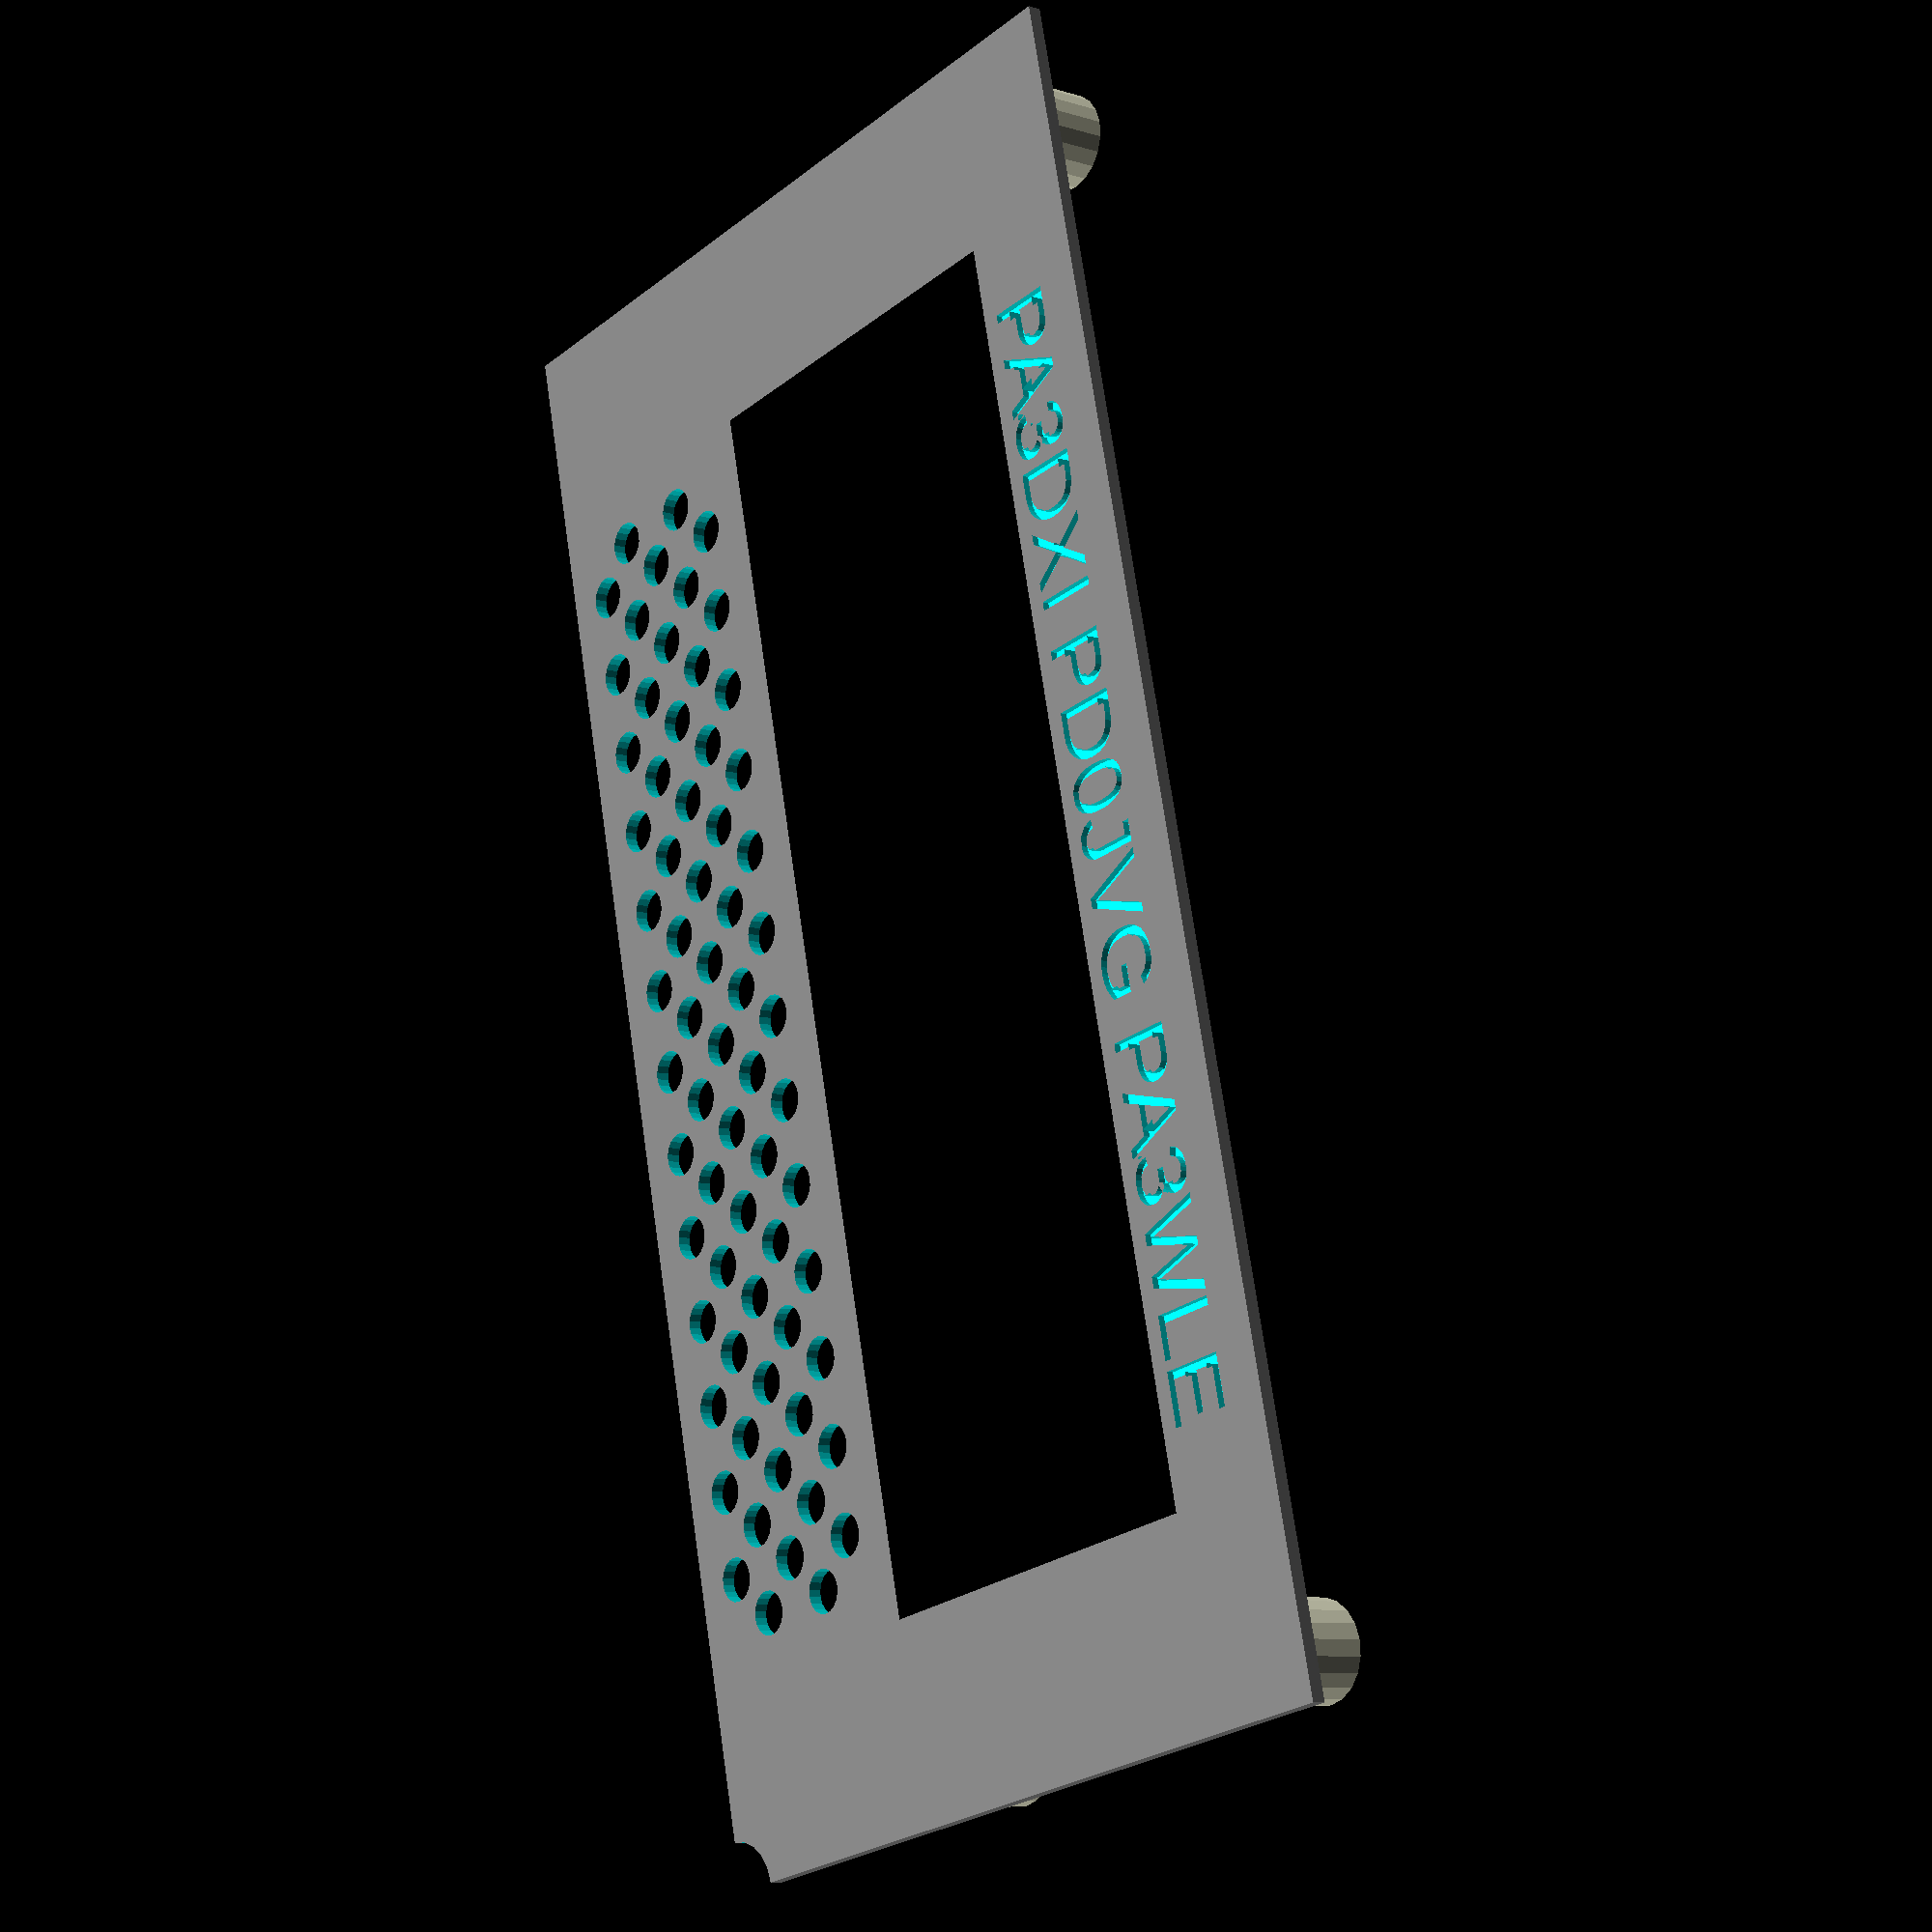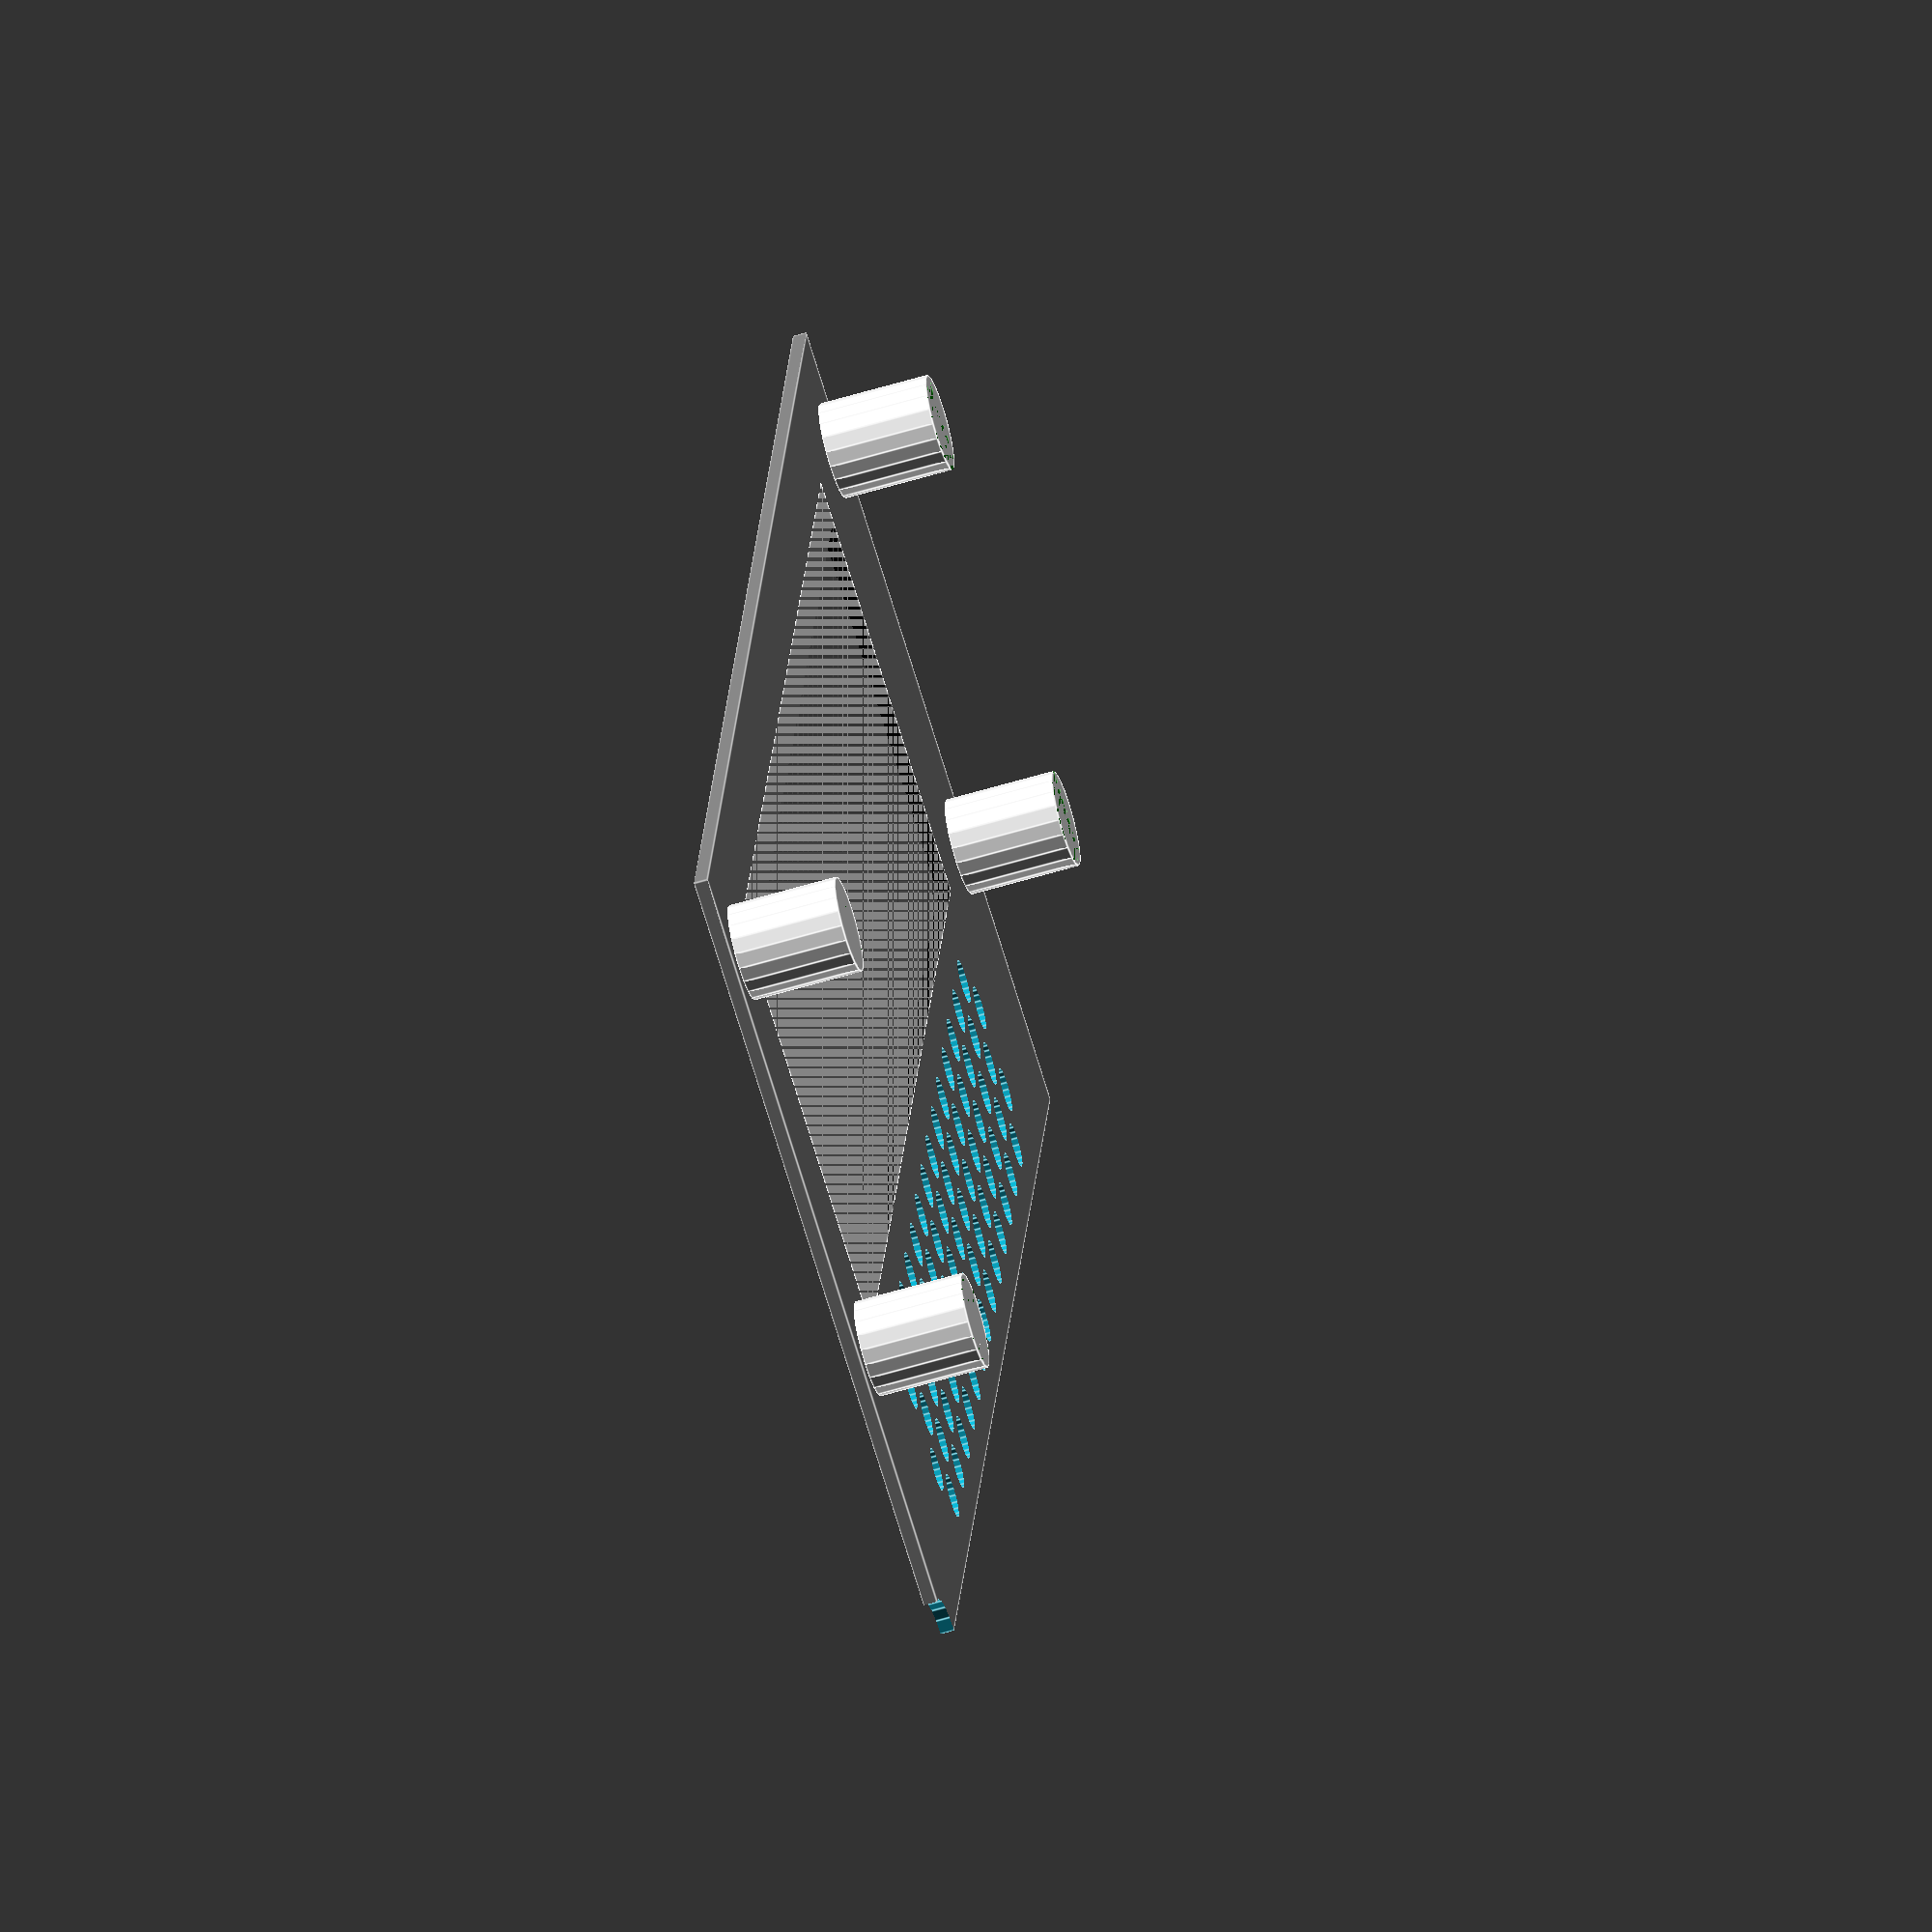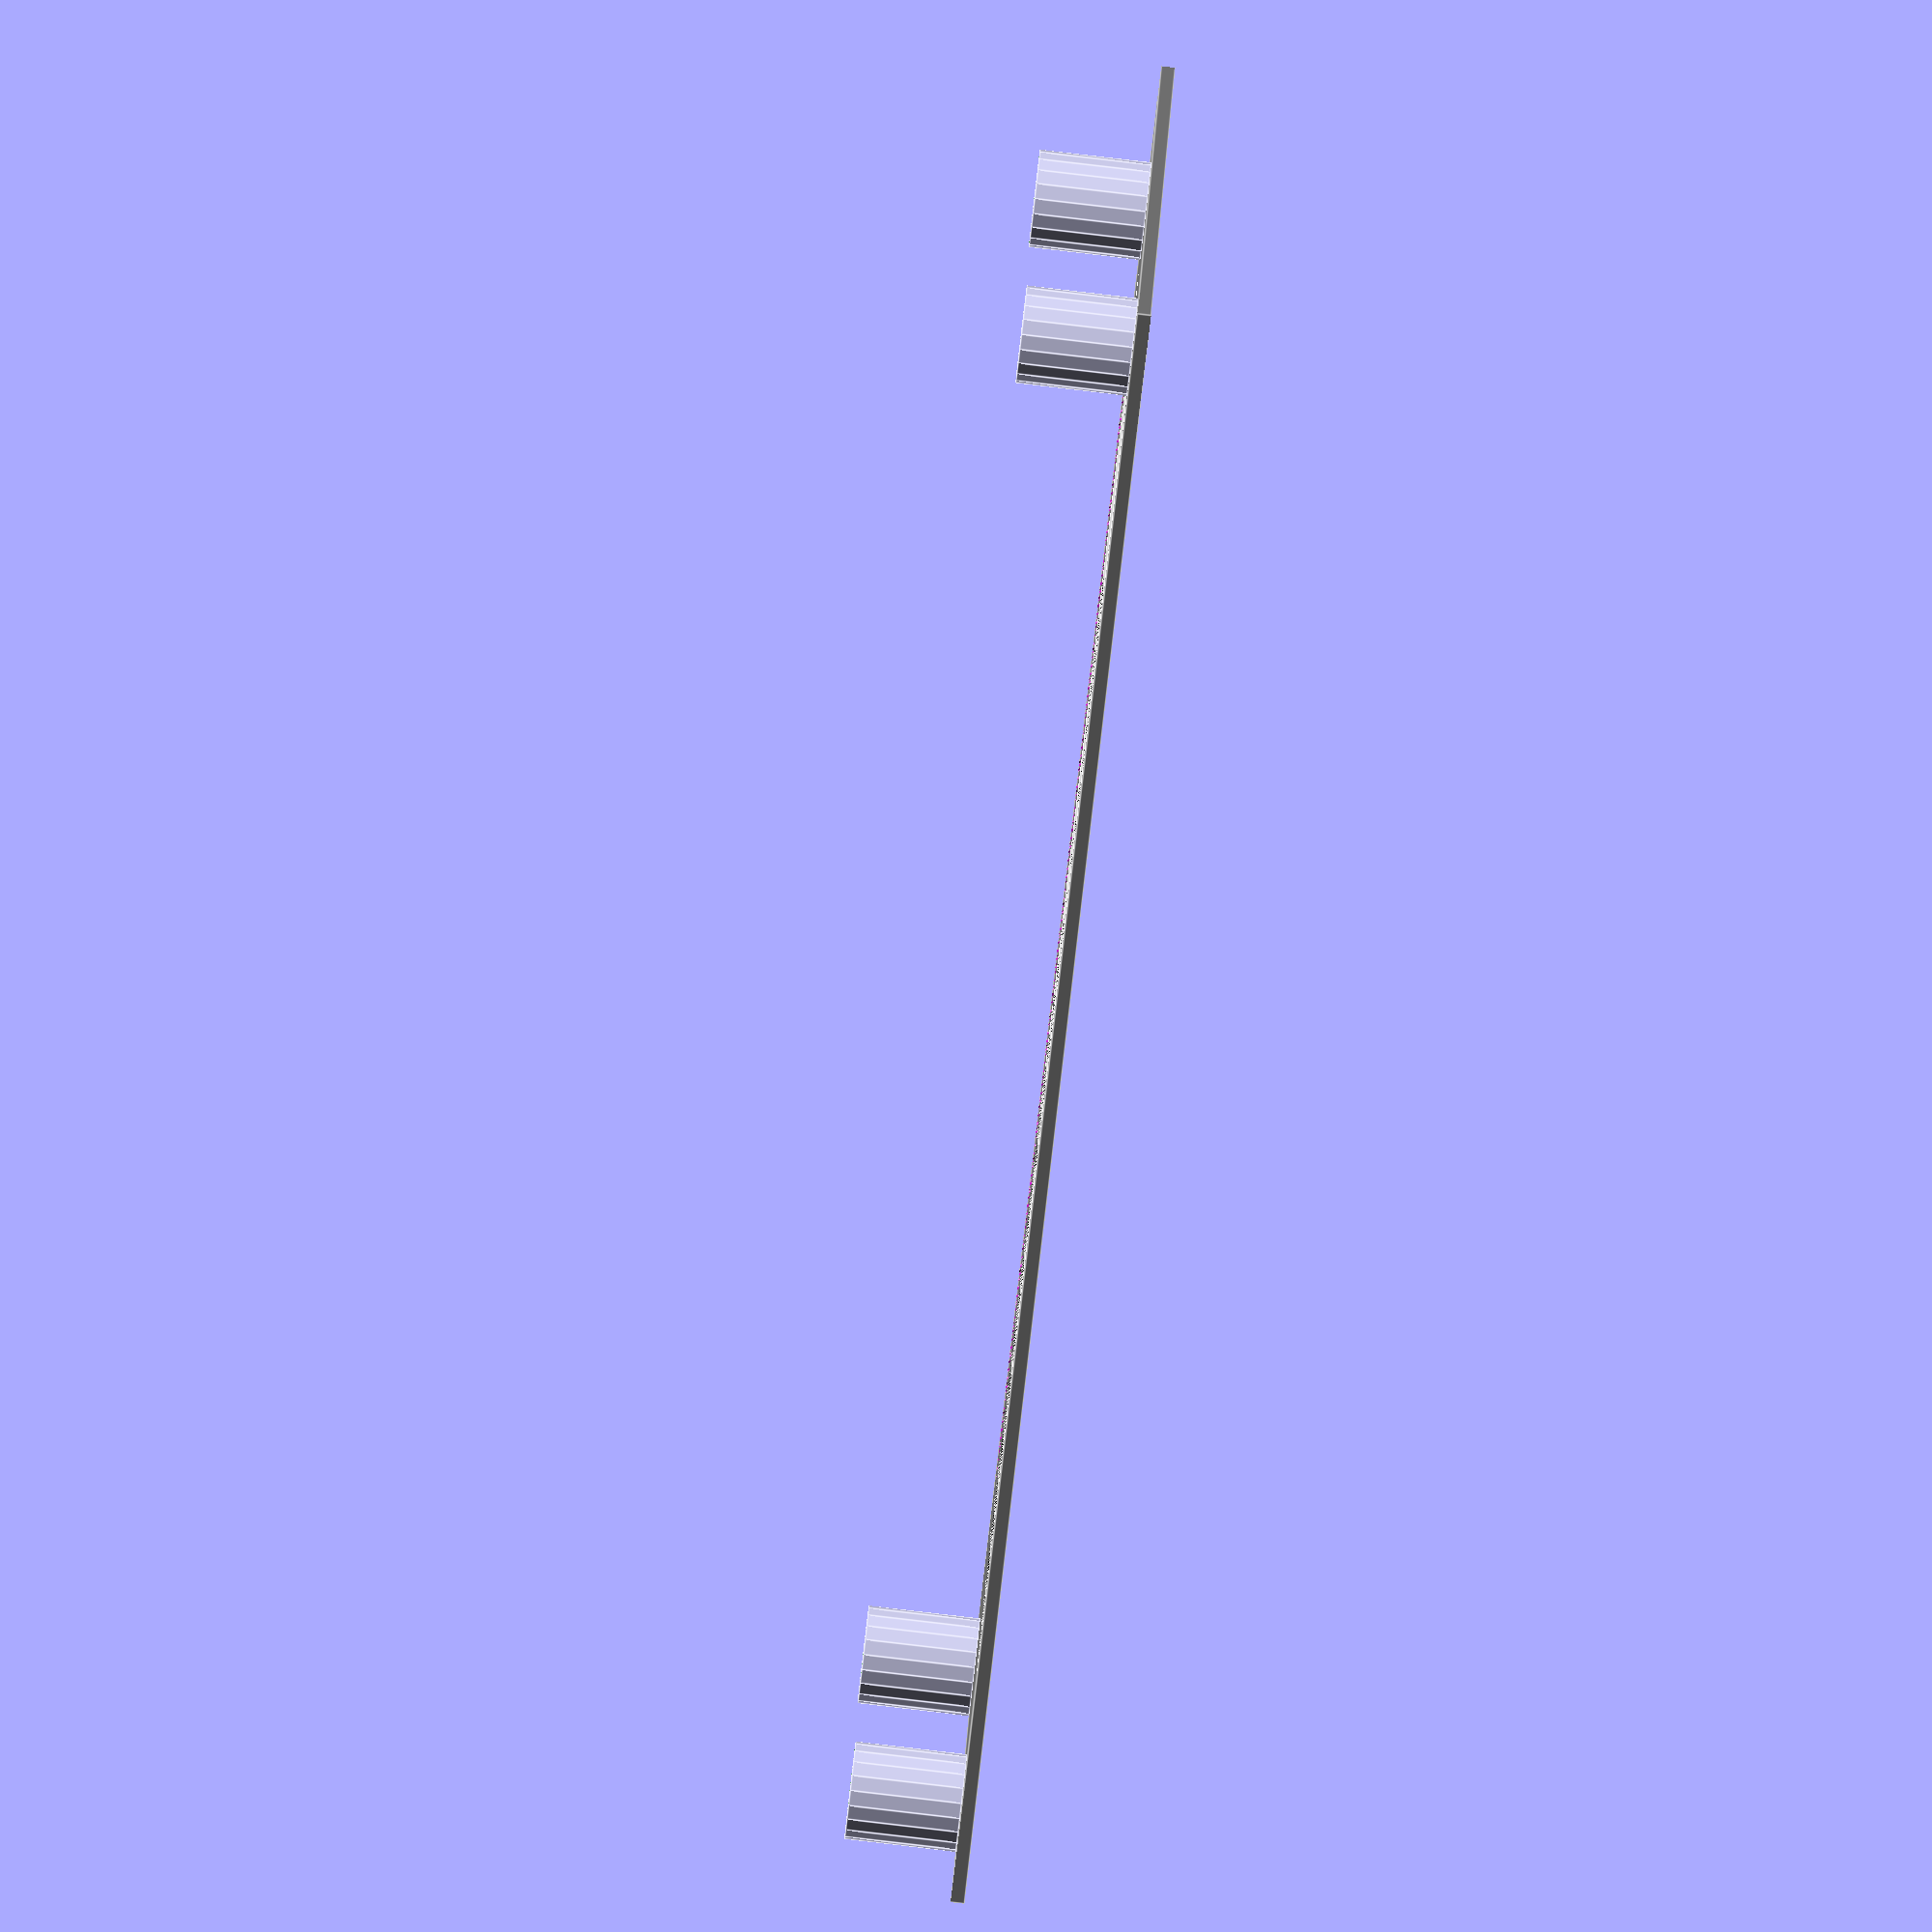
<openscad>
/* [PCB dims] */
PH=37;
PW=116;
PD=2;
//holes
offset=3;

/* [Display] */
DH=32;
DW=96.25;
DD=8;

/* [Display screen] */
// set to something big so you can diff it with the front
extra=20;
D2H=29;
D2W=91;
D2D=3 + extra;

/* [frontplate] */
FH=60;
FW=120;
FD=1;
WIREHOLE_D=7;
STANDOFF_D=7;
AIRFLOW_HOLE_DIAMETER=3.2;
//Front plaat offset tov scherm 25% vanaf bovenkant
//Midden is onhandig ivm rooster gaten
DISPLAY_OFFSET = (FH - DH) * 0.25; 
DISP_X_CORRECTION = 1;

// detail circles
$fn=20;

module display_module() {
    difference() {
        // PCB
        color("green") cube([PW, PH, PD], center=true);
        // Gaatjes
        translate([+(PW/2-offset), +(PH/2-offset),-5]) cylinder(10, d=3);
        translate([-(PW/2-offset), +(PH/2-offset),-5]) cylinder(10, d=3);
        translate([+(PW/2-offset), -(PH/2-offset),-5]) cylinder(10, d=3);
        translate([-(PW/2-offset), -(PH/2-offset),-5]) cylinder(10, d=3);
    }

    //Display Module
    translate([DISP_X_CORRECTION, 0.5, 0]) { //net even off center
        //Base
        translate([0, 0, DD/2+PD/2])
            color("white") cube([DW, DH, DD], center=true);
        //Screen
        translate([-(DW-D2W)/2, -(DH-D2H)/2, D2D/2+DD+PD/2])
            color("black") cube([D2W, D2H, D2D], center=true);
    }
}
module holes(width, height) {
    d = AIRFLOW_HOLE_DIAMETER;
    // -2 to leave margin at both sides
    cols = floor(width/d - 2);
    rows = floor(height/d - 2);

    translate([-(cols*d)/2, -(rows*d)/2, 0]) // bring to center
        for(j = [0:rows]) {
            for(i = [0:cols]) {
                //On even rows leave out even cols
                //On odd rows leave out odd cols
                if(i%2 != j%2)
                    translate([i*d,j*d,0])
                        cylinder(10, d=d, center=true);
            }
        }
    /*color("green") cube([width, height, 3], center=true);*/
}

module front_plate(wh) {
    foffset = DISPLAY_OFFSET;

    difference() {
        //Front plaat
        translate([0, -foffset, 0])
            color("grey") cube([FW, FH, FD], center=true);

        translate([FW/2, -FH/2 -foffset, -5]) cylinder(10, d=WIREHOLE_D); 

        translate([0, D2H/2+DISPLAY_OFFSET - 2, 0])    
            //text is 2D!
            linear_extrude(FD)
                text("PA3DXI PD0JVG PA3WLE", size=5, halign="center", valign="top");
    }
    // Pootjes
    dia = STANDOFF_D;
    translate([+(PW/2-offset), +(PH/2-offset), -wh-FD/2]) cylinder(wh, d=dia);
    translate([-(PW/2-offset), +(PH/2-offset), -wh-FD/2]) cylinder(wh, d=dia);
    translate([+(PW/2-offset), -(PH/2-offset), -wh-FD/2]) cylinder(wh, d=dia);
    translate([-(PW/2-offset), -(PH/2-offset), -wh-FD/2]) cylinder(wh, d=dia);
}

difference() {
    translate([0, 0, DD+PD/2+FD/2]) {
        difference() {
            front_plate(DD);

            margin = 2;
            holes_w = D2W;
            holes_h = FH-D2H-DISPLAY_OFFSET - 2*margin;
            translate([ 0, -(holes_h+D2H)/2-margin, 0])
                holes(holes_w, holes_h);
        }
    }
    translate([(DW-D2W)/2-DISP_X_CORRECTION, 0,0])
        display_module();
}

</openscad>
<views>
elev=188.5 azim=257.1 roll=129.8 proj=p view=solid
elev=60.0 azim=78.5 roll=107.2 proj=o view=edges
elev=267.0 azim=344.7 roll=276.6 proj=o view=edges
</views>
